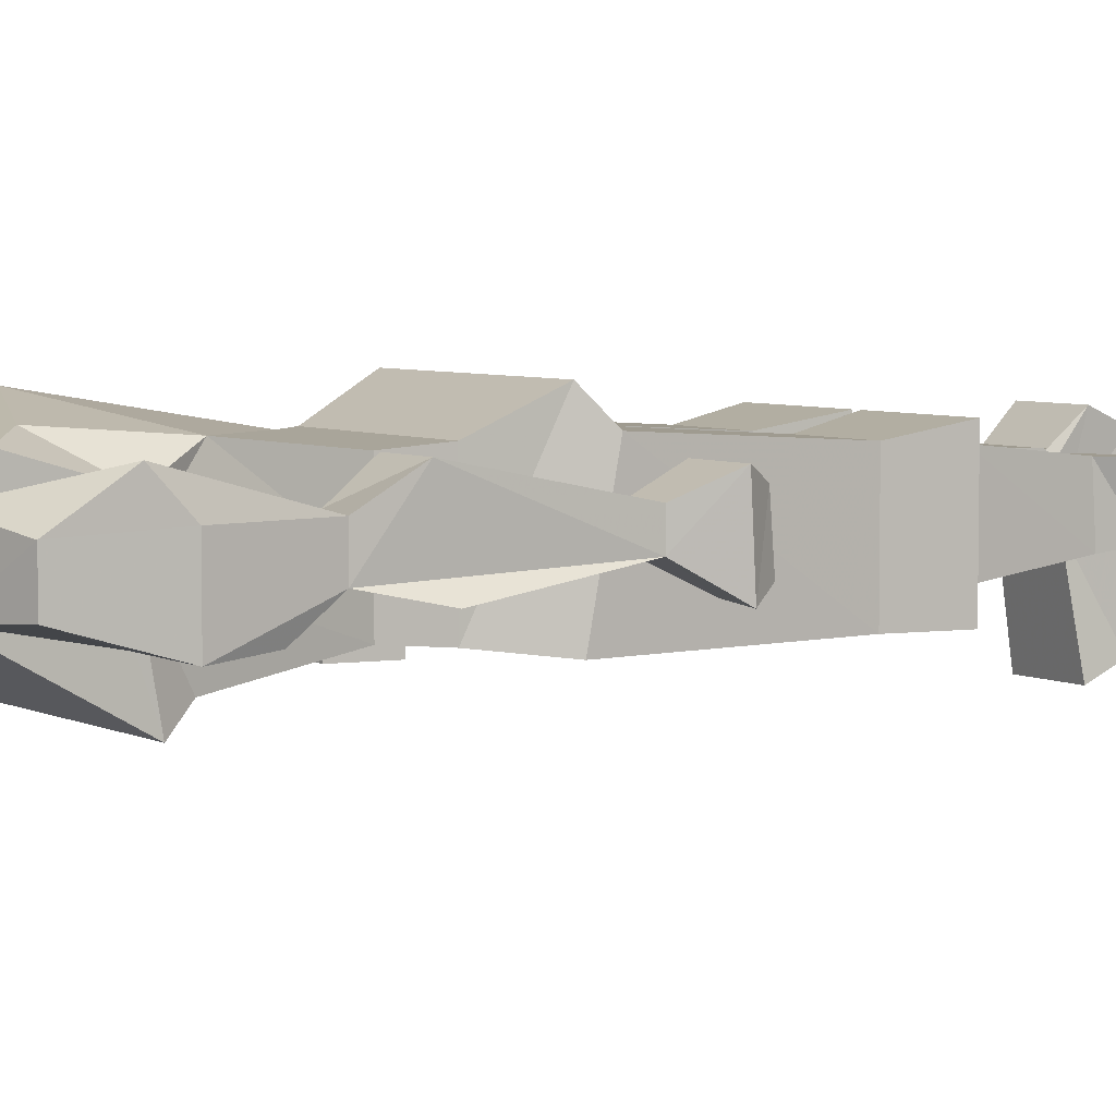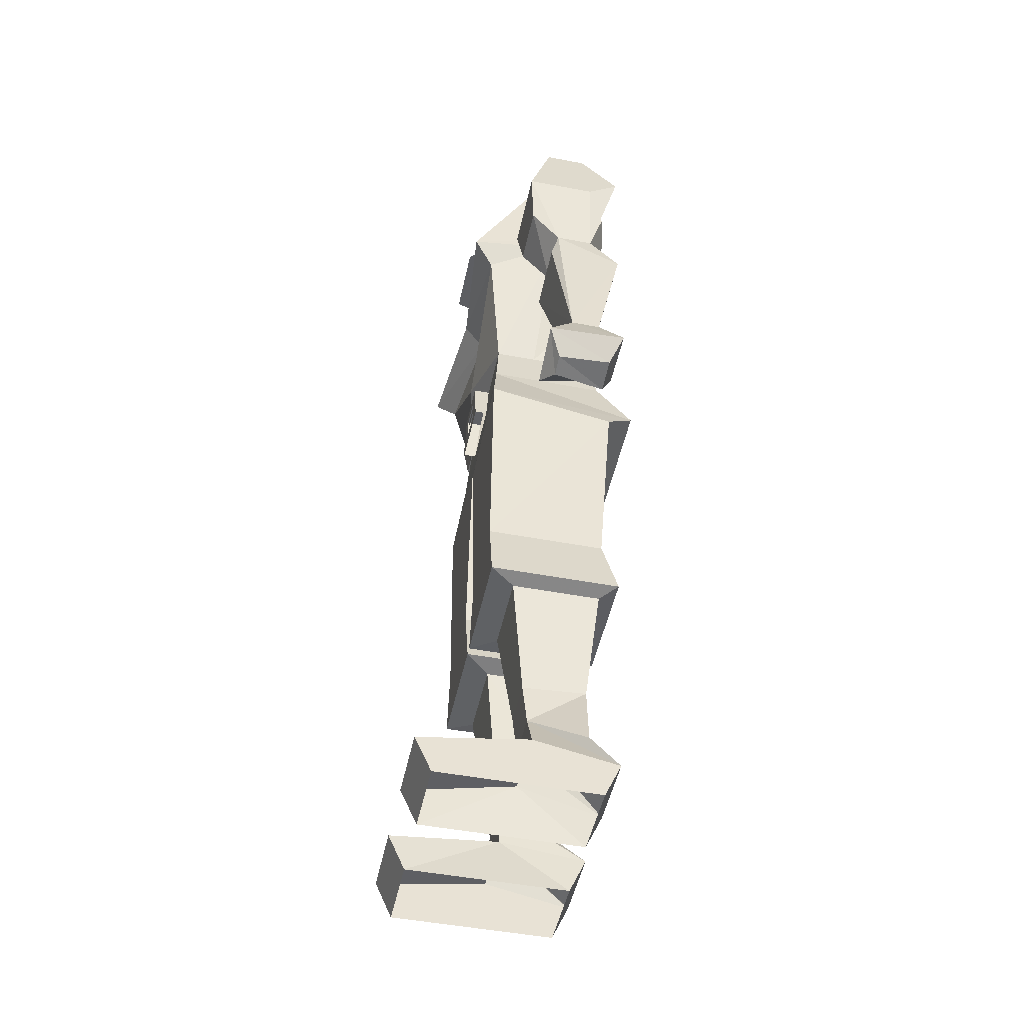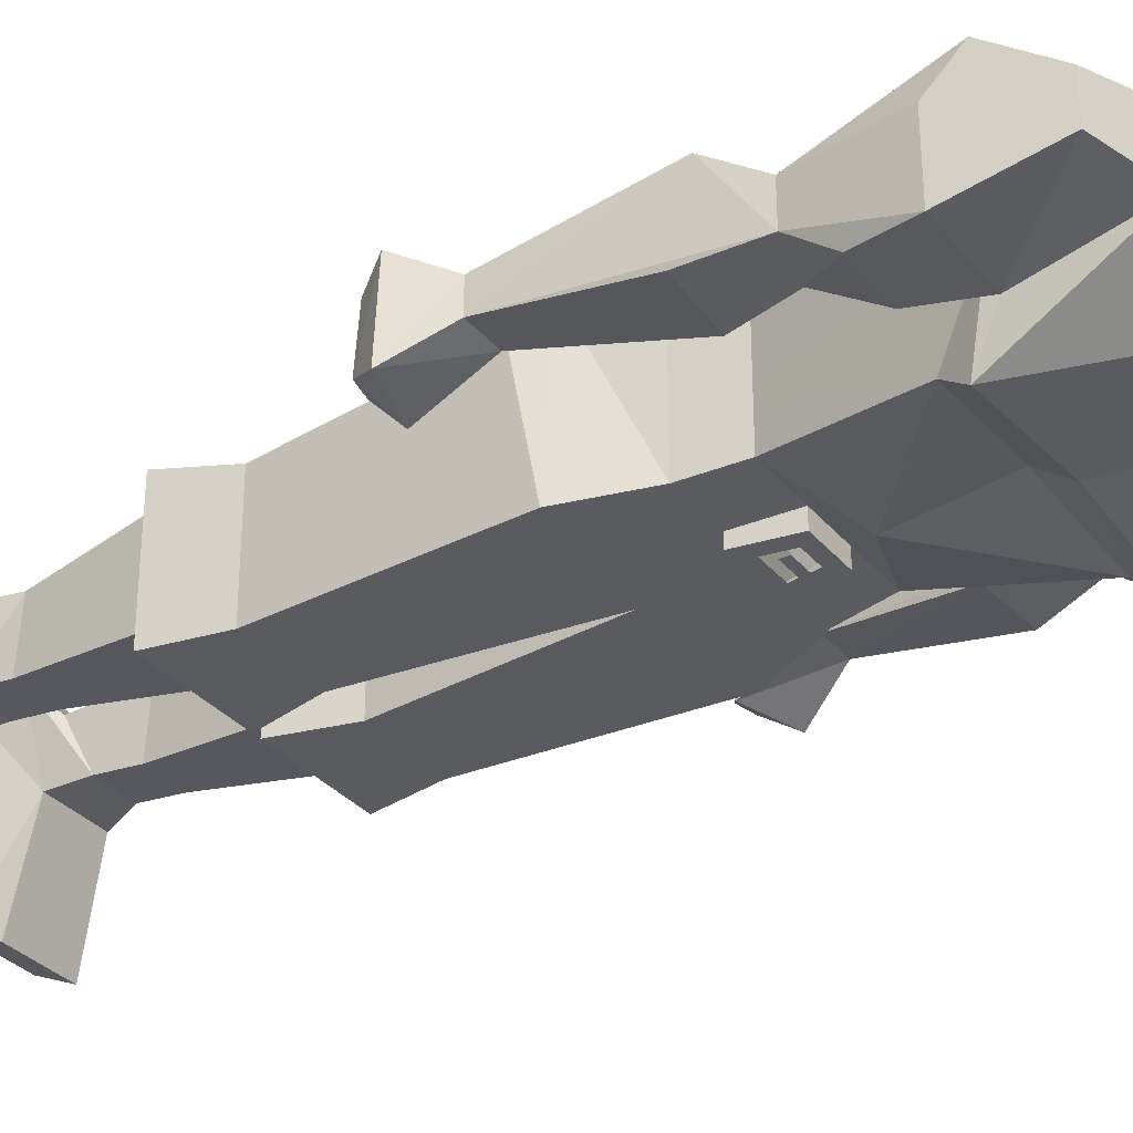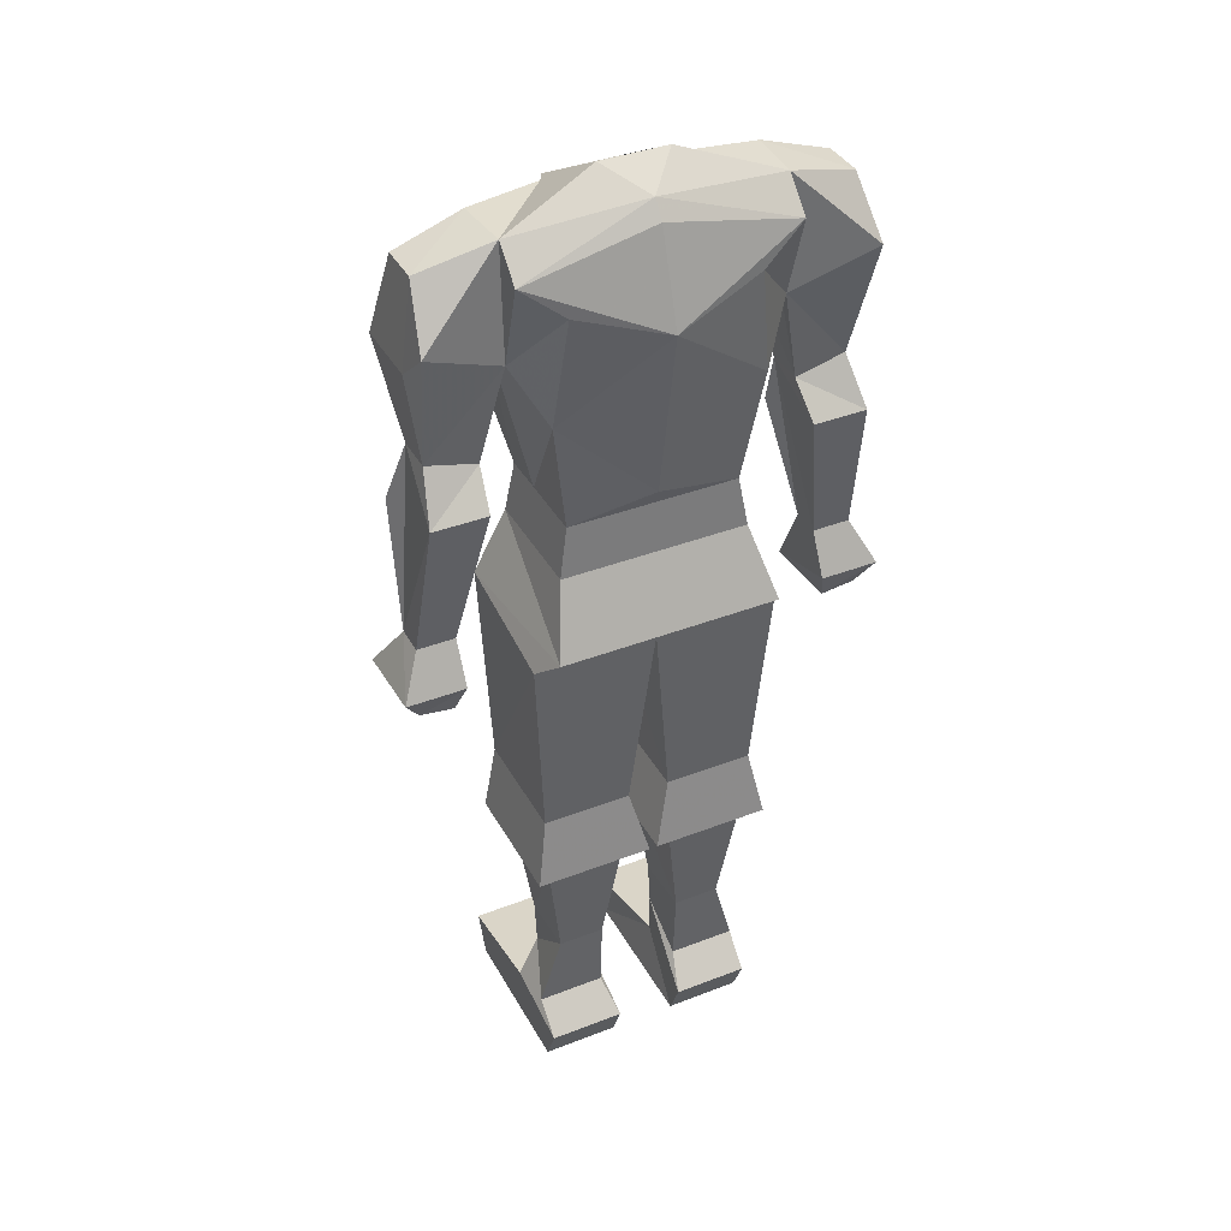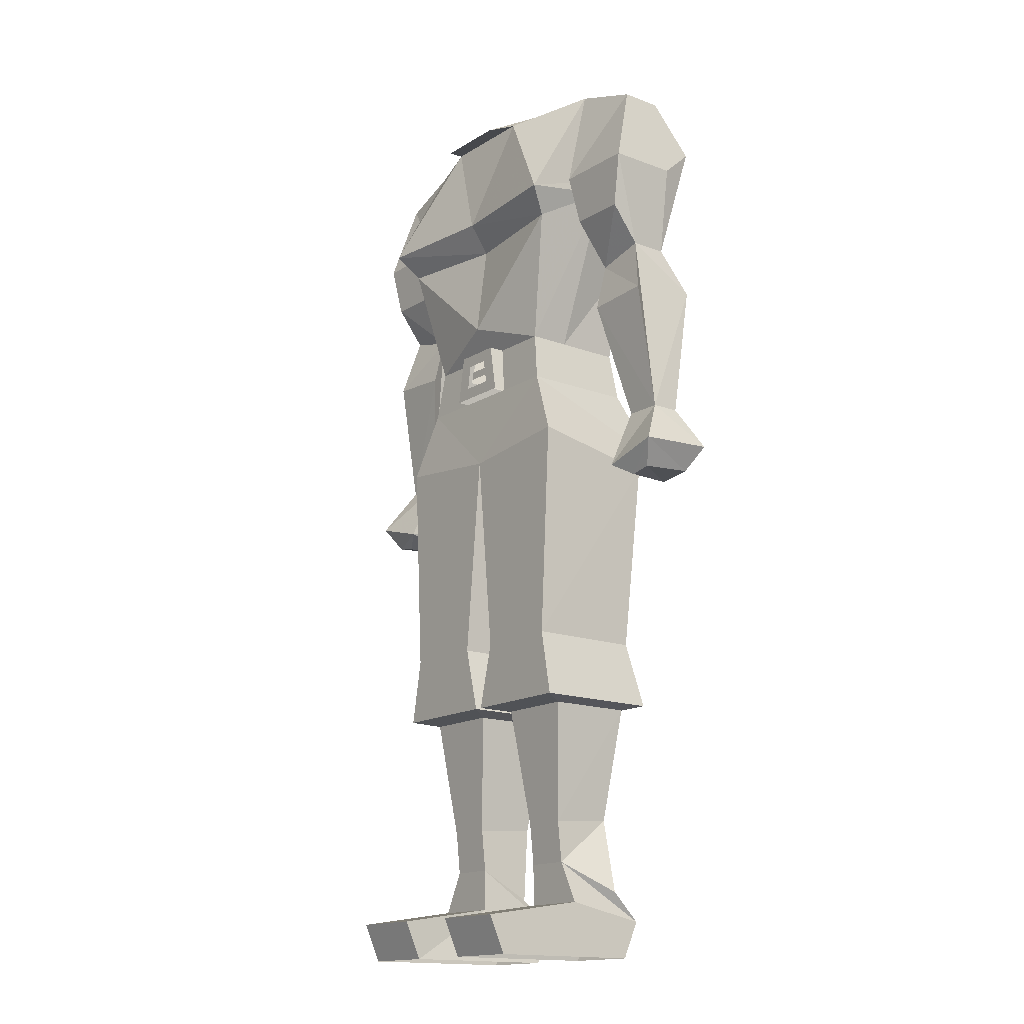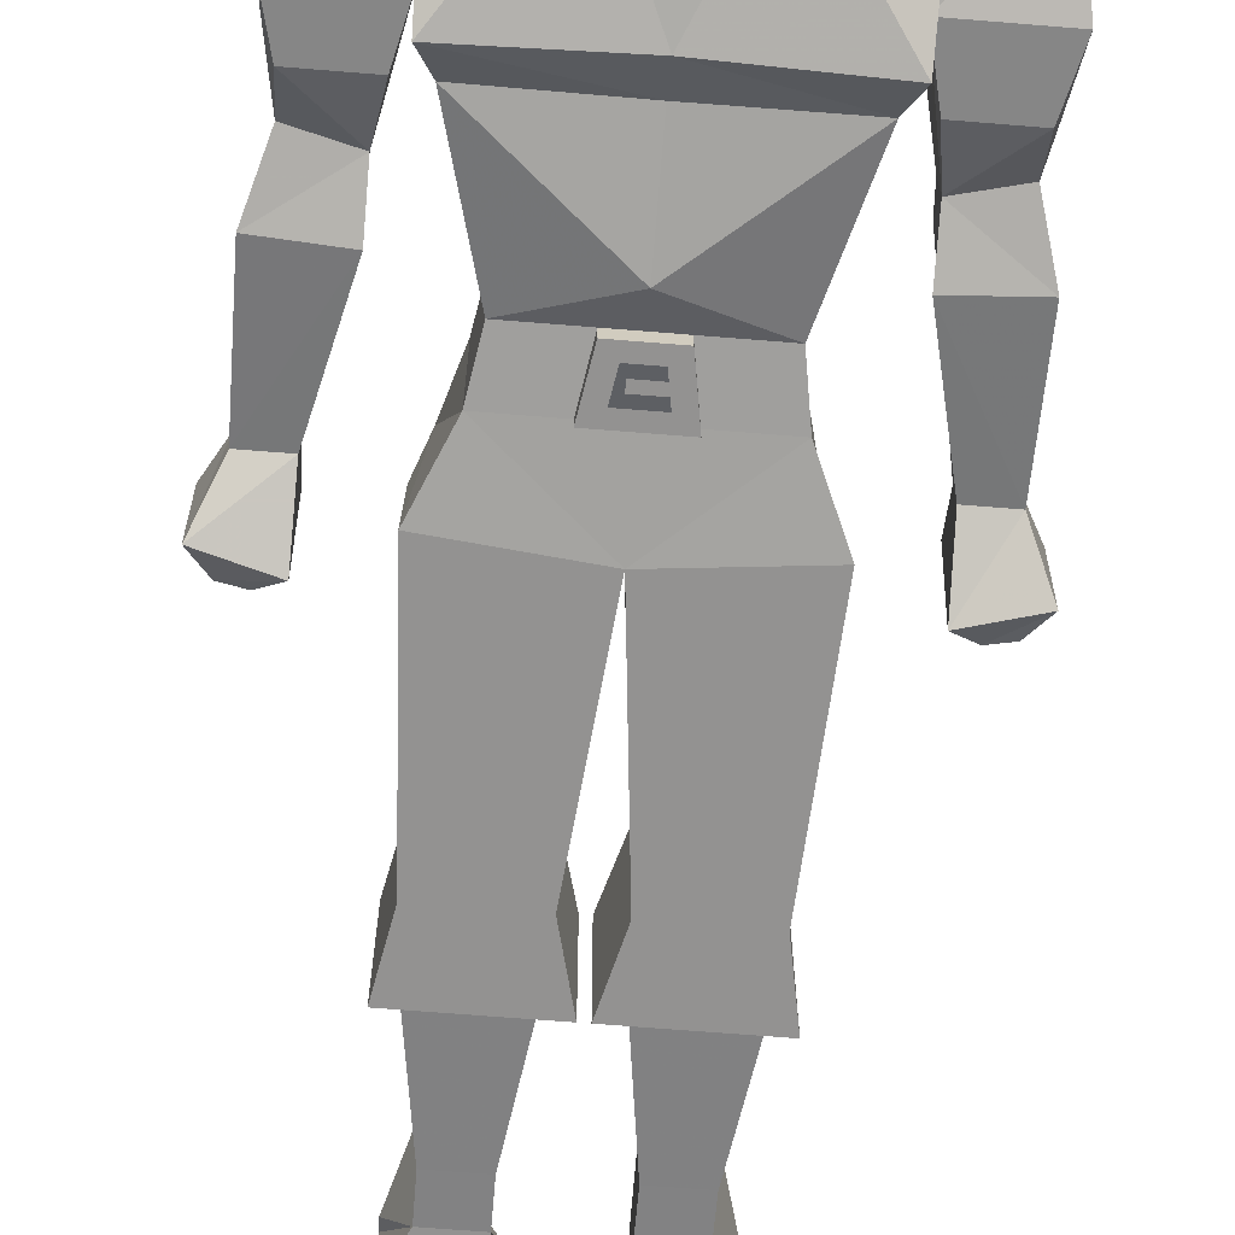
<metadata>
{"format":"obj","ext":"obj","renderer":"f3d","projection":"perspective","resolution":1024,"background":"white","views":[{"elev":5.2,"azim":-123.3,"up":"+Z"},{"elev":-48.6,"azim":-101.9,"up":"+Y"},{"elev":-32.2,"azim":122.8,"up":"+Z"},{"elev":38.3,"azim":-26.2,"up":"+Y"},{"elev":-15.6,"azim":-128.2,"up":"+Y"},{"elev":-66.5,"azim":175.3,"up":"+Z"}]}
</metadata>
<code>
v 0 1.266 0.1016
v 0 1.281 0.1094
v 0.1562 1.25 0.09375
v -0.1562 1.25 0.09375
v -0.1875 1.461 0.1172
v 0 1.602 0.1641
v 0.1875 1.461 0.1172
v 0.2422 1.57 0
v 0.1562 1.25 -0.03125
v 0.2188 1.492 -0.1406
v 0.1562 1.25 -0.1094
v 0 1.305 -0.1406
v -0.1562 1.25 -0.1094
v -0.2188 1.492 -0.1406
v -0.2422 1.57 0
v -0.1562 1.25 -0.03125
v 0.1641 1.656 0.1328
v 0.2422 1.562 0.07031
v 0.2422 1.578 -0.08594
v 0.2422 1.539 -0.1797
v 0 1.484 -0.1172
v 0 1.539 -0.1562
v -0.2422 1.539 -0.1797
v -0.2422 1.578 -0.0625
v -0.2422 1.562 0.07031
v -0.1641 1.656 0.1328
v -0.2422 1.719 0.1172
v 0 1.766 0.1094
v 0.2422 1.719 0.1172
v 0.2422 1.773 0.0625
v 0.3906 1.633 0.1094
v 0.375 1.406 0.04688
v 0.2812 1.383 0.04688
v 0.2422 1.57 0.04688
v 0.25 1.773 -0.04688
v 0.375 1.734 0.03906
v 0.3984 1.578 0.04688
v 0.375 1.406 -0.02344
v 0.3906 1.32 0.1016
v 0.2891 1.32 0.1016
v 0.2812 1.383 -0.02344
v 0.09375 1.75 -0.1172
v -0.2422 1.773 0.0625
v 0 1.797 0.08594
v 0.0625 1.836 0.01562
v -0.09375 1.75 -0.1172
v 0.07031 1.734 -0.1641
v -0.07031 1.734 -0.1641
v -0.0625 1.836 0.01562
v -0.25 1.773 -0.04688
v 0.375 1.734 -0.03906
v 0.3984 1.578 -0.08594
v 0.375 1.477 -0.07812
v 0.4062 1.297 -0.04688
v 0.4062 1.055 -0.007812
v 0.4062 1.055 0.04688
v 0.3359 1.055 0.04688
v 0.3359 1.055 -0.007812
v 0.2812 1.289 -0.04688
v 0.4453 0.9688 -0.0625
v 0.4453 0.9766 0.08594
v 0.3359 0.9766 0.08594
v 0.3359 0.9375 -0.0625
v 0.4141 0.9219 -0.03906
v 0.4141 0.9297 0.0625
v 0.3516 0.9219 0.0625
v 0.375 0.9141 -0.03906
v 0.2656 1.477 -0.07812
v -0.3359 1.055 0.04688
v -0.3359 0.9766 0.08594
v -0.4453 0.9766 0.08594
v -0.4062 1.055 0.04688
v -0.3906 1.32 0.1016
v -0.2891 1.32 0.1016
v -0.2812 1.383 -0.02344
v -0.3359 1.055 -0.007812
v -0.3359 0.9375 -0.0625
v -0.375 0.9141 -0.03906
v -0.3516 0.9219 0.0625
v -0.4141 0.9297 0.0625
v -0.4453 0.9688 -0.0625
v -0.4062 1.055 -0.007812
v -0.375 1.406 -0.02344
v -0.375 1.406 0.04688
v -0.2812 1.383 0.04688
v -0.2422 1.578 -0.08594
v -0.2656 1.477 -0.07812
v -0.375 1.477 -0.07812
v -0.4062 1.297 -0.04688
v -0.2812 1.289 -0.04688
v -0.4141 0.9219 -0.03906
v -0.375 1.734 0.03906
v -0.375 1.734 -0.03906
v -0.2422 1.57 0.04688
v -0.3906 1.633 0.1094
v -0.3984 1.578 0.04688
v -0.3984 1.578 -0.08594
v 0.04688 1.25 -0.1406
v 0.0625 1.156 -0.1406
v 0.0625 1.156 -0.1172
v 0.04688 1.25 -0.1094
v -0.04688 1.25 -0.1406
v -0.02344 1.227 -0.1406
v 0.02344 1.227 -0.1406
v 0.03125 1.18 -0.1406
v -0.0625 1.156 -0.1406
v -0.03125 1.18 -0.1406
v -0.04688 1.25 -0.1094
v -0.0625 1.156 -0.1172
v -0.1719 1.156 -0.1172
v -0.1719 1.156 0.1016
v -0.2031 1.031 0.1641
v -0.2266 1.031 -0.1328
v 0 1.008 -0.1328
v 0.1719 1.156 -0.1172
v 0.2266 1.031 -0.1328
v 0.2031 1.031 0.1641
v 0.1719 1.156 0.1016
v -0.03906 1.211 -0.1406
v -0.04688 1.195 -0.1406
v 0.01562 1.195 -0.1406
v 0.01562 1.211 -0.1406
v 0.2266 0.9844 0.1094
v 0 0.9844 0.1094
v 0.1562 1.25 -0.01562
v -0.2266 0.9844 0.1094
v -0.2031 0.6172 -0.1328
v -0.03906 0.6172 -0.1328
v -0.03906 0.6172 0.08594
v 0.03906 0.6172 0.08594
v 0.03906 0.6172 -0.1328
v 0.2031 0.6172 -0.1328
v 0.2031 0.6172 0.08594
v 0.1953 0.4844 0.07812
v 0.1641 0.2656 0.05469
v 0.07812 0.2656 0.05469
v 0.04688 0.4844 0.07812
v 0.007812 0.4922 0.1094
v 0.2266 0.4922 0.1094
v 0.1953 0.4844 -0.08594
v 0.1641 0.2578 -0.0625
v 0.1641 0.1797 -0.05469
v 0.2031 0.125 0.04688
v 0.07812 0.125 0.04688
v 0.07812 0.1797 -0.05469
v 0.07812 0.2578 -0.0625
v 0.04688 0.4844 -0.08594
v 0.007812 0.4922 -0.1328
v 0.2266 0.4922 -0.1328
v 0.2031 0.1016 -0.05469
v 0.2031 0.07031 0.1016
v 0.2031 0 -0.2266
v 0.2031 0 0.07031
v 0.0625 0.07031 0.1016
v 0.0625 0 0.07031
v 0.0625 0 -0.2266
v 0.07812 0.1016 -0.05469
v 0.2031 0.07031 -0.2578
v 0.0625 0.07031 -0.2578
v -0.07812 0.2656 0.05469
v -0.1641 0.2656 0.05469
v -0.1953 0.4844 0.07812
v -0.04688 0.4844 0.07812
v -0.04688 0.4844 -0.08594
v -0.07812 0.2578 -0.0625
v -0.07812 0.1797 -0.05469
v -0.07812 0.125 0.04688
v -0.2031 0.125 0.04688
v -0.1641 0.1797 -0.05469
v -0.1641 0.2578 -0.0625
v -0.1953 0.4844 -0.08594
v -0.2266 0.4922 -0.1328
v -0.2266 0.4922 0.1094
v -0.007812 0.4922 0.1094
v -0.007812 0.4922 -0.1328
v -0.2031 0.1016 -0.05469
v -0.07812 0.1016 -0.05469
v -0.0625 0.07031 0.1016
v -0.2031 0.6172 0.08594
v -0.2031 0.07031 0.1016
v -0.2031 0 0.07031
v -0.2031 0 -0.2266
v -0.2031 0.07031 -0.2578
v -0.0625 0.07031 -0.2578
v -0.0625 0 -0.2266
v -0.0625 0 0.07031
v -0.1562 1.25 -0.01562
f 1 2 2
f 2 2 3
f 2 3 4
f 2 4 5
f 2 5 6
f 2 6 7
f 2 7 3
f 3 7 8
f 3 8 9
f 9 8 10
f 9 10 11
f 11 10 12
f 11 12 13
f 13 12 14
f 13 14 15
f 13 15 16
f 16 15 5
f 16 5 4
f 6 17 7
f 7 17 18
f 7 18 8
f 8 18 19
f 8 19 20
f 8 20 10
f 10 20 21
f 10 21 12
f 12 21 14
f 14 21 22
f 14 22 23
f 14 23 15
f 15 23 24
f 15 24 25
f 15 25 5
f 5 25 26
f 5 26 6
f 6 26 27
f 6 27 28
f 6 28 29
f 6 29 17
f 17 29 18
f 18 29 30
f 18 30 31
f 18 31 32
f 18 32 33
f 18 33 34
f 18 34 30
f 30 34 19
f 30 19 35
f 30 35 36
f 30 36 31
f 31 36 37
f 31 37 32
f 32 37 38
f 32 38 39
f 32 39 33
f 33 39 40
f 33 40 41
f 33 41 19
f 33 19 34
f 15 26 5
f 20 35 42
f 20 42 22
f 20 22 21
f 25 27 26
f 27 25 43
f 27 43 44
f 27 44 28
f 28 44 29
f 29 44 30
f 30 44 45
f 30 45 42
f 30 42 35
f 46 23 22
f 46 22 42
f 46 42 47
f 46 47 48
f 46 48 49
f 46 49 43
f 46 43 50
f 46 50 23
f 23 50 24
f 19 35 20
f 35 19 51
f 35 51 36
f 36 51 52
f 36 52 37
f 37 52 38
f 38 52 53
f 38 53 41
f 38 41 54
f 38 54 55
f 38 55 39
f 39 55 56
f 39 56 57
f 39 57 40
f 40 57 41
f 41 57 58
f 41 58 59
f 41 59 54
f 54 59 55
f 55 59 58
f 55 58 60
f 55 60 56
f 56 60 61
f 56 61 62
f 56 62 57
f 57 62 58
f 58 62 63
f 58 63 60
f 60 63 64
f 60 64 61
f 61 64 65
f 61 65 66
f 61 66 62
f 62 66 63
f 63 66 67
f 63 67 64
f 64 67 65
f 65 67 66
f 47 42 45
f 44 49 45
f 49 44 43
f 52 51 19
f 52 19 68
f 52 68 53
f 53 68 41
f 41 68 19
f 69 70 71
f 69 71 72
f 69 72 73
f 69 73 74
f 69 74 75
f 69 75 76
f 69 76 77
f 69 77 70
f 70 77 78
f 70 78 79
f 70 79 80
f 70 80 71
f 71 80 81
f 71 81 82
f 71 82 72
f 72 82 73
f 73 82 83
f 73 83 84
f 73 84 85
f 73 85 74
f 74 85 75
f 75 85 86
f 75 86 87
f 75 87 88
f 75 88 83
f 75 83 89
f 75 89 90
f 75 90 76
f 76 90 82
f 76 82 77
f 77 82 81
f 77 81 78
f 78 81 91
f 78 91 79
f 79 91 80
f 80 91 81
f 50 43 92
f 50 92 93
f 50 93 86
f 50 86 43
f 43 86 94
f 43 94 25
f 43 25 95
f 43 95 92
f 92 95 96
f 92 96 97
f 92 97 93
f 93 97 86
f 86 97 87
f 87 97 88
f 88 97 83
f 83 97 96
f 83 96 84
f 84 96 95
f 84 95 25
f 84 25 85
f 85 25 94
f 85 94 86
f 89 82 90
f 82 89 83
f 98 99 100
f 98 100 101
f 98 101 102
f 98 102 103
f 98 103 104
f 98 104 105
f 98 105 99
f 99 105 106
f 106 105 107
f 106 107 103
f 106 103 102
f 106 102 108
f 106 108 109
f 109 108 110
f 110 108 13
f 110 13 111
f 110 111 112
f 110 112 113
f 110 113 114
f 110 114 115
f 115 114 116
f 115 116 117
f 115 117 118
f 115 118 11
f 115 11 100
f 100 11 101
f 102 101 108
f 119 120 121
f 119 121 122
f 116 123 117
f 117 123 124
f 117 124 112
f 117 112 111
f 117 111 118
f 118 111 3
f 118 3 125
f 118 125 11
f 124 126 112
f 112 126 113
f 113 126 127
f 113 127 114
f 114 127 128
f 114 128 129
f 114 129 124
f 114 124 130
f 114 130 131
f 114 131 132
f 114 132 116
f 116 132 123
f 123 132 133
f 123 133 130
f 123 130 124
f 134 135 136
f 134 136 137
f 134 137 138
f 134 138 139
f 134 139 140
f 134 140 141
f 134 141 135
f 135 141 142
f 135 142 143
f 135 143 144
f 135 144 136
f 136 144 145
f 136 145 146
f 136 146 147
f 136 147 137
f 137 147 138
f 138 147 148
f 138 148 131
f 138 131 130
f 138 130 133
f 138 133 139
f 139 133 149
f 139 149 140
f 140 149 147
f 140 147 141
f 141 147 146
f 141 146 142
f 142 146 145
f 142 145 150
f 142 150 151
f 142 151 143
f 142 143 143
f 142 143 142
f 150 152 153
f 150 153 151
f 151 153 154
f 151 154 144
f 151 144 143
f 155 156 157
f 155 157 154
f 155 154 153
f 150 158 152
f 152 158 159
f 152 159 156
f 156 159 157
f 157 159 158
f 157 158 150
f 157 150 145
f 157 145 154
f 154 145 144
f 144 145 144
f 144 145 145
f 149 132 131
f 149 131 148
f 149 148 147
f 149 133 132
f 160 161 162
f 160 162 163
f 160 163 164
f 160 164 165
f 160 165 166
f 160 166 167
f 160 167 161
f 161 167 168
f 161 168 169
f 161 169 170
f 161 170 162
f 162 170 171
f 162 171 172
f 162 172 173
f 162 173 163
f 163 173 174
f 163 174 175
f 163 175 164
f 164 175 171
f 164 171 170
f 164 170 165
f 165 170 169
f 165 169 166
f 166 169 176
f 166 176 177
f 166 177 178
f 166 178 167
f 166 167 167
f 166 167 166
f 174 173 179
f 174 179 129
f 174 129 128
f 174 128 175
f 175 128 172
f 175 172 171
f 128 127 172
f 172 127 179
f 172 179 173
f 129 179 126
f 129 126 124
f 126 179 127
f 169 168 180
f 169 180 176
f 176 180 181
f 176 181 182
f 176 182 183
f 176 183 177
f 177 183 184
f 177 184 185
f 177 185 186
f 177 186 178
f 178 186 181
f 178 181 180
f 178 180 167
f 167 180 168
f 169 168 168
f 169 168 169
f 184 183 182
f 184 182 185
f 4 111 187
f 187 111 13
f 111 4 3

</code>
